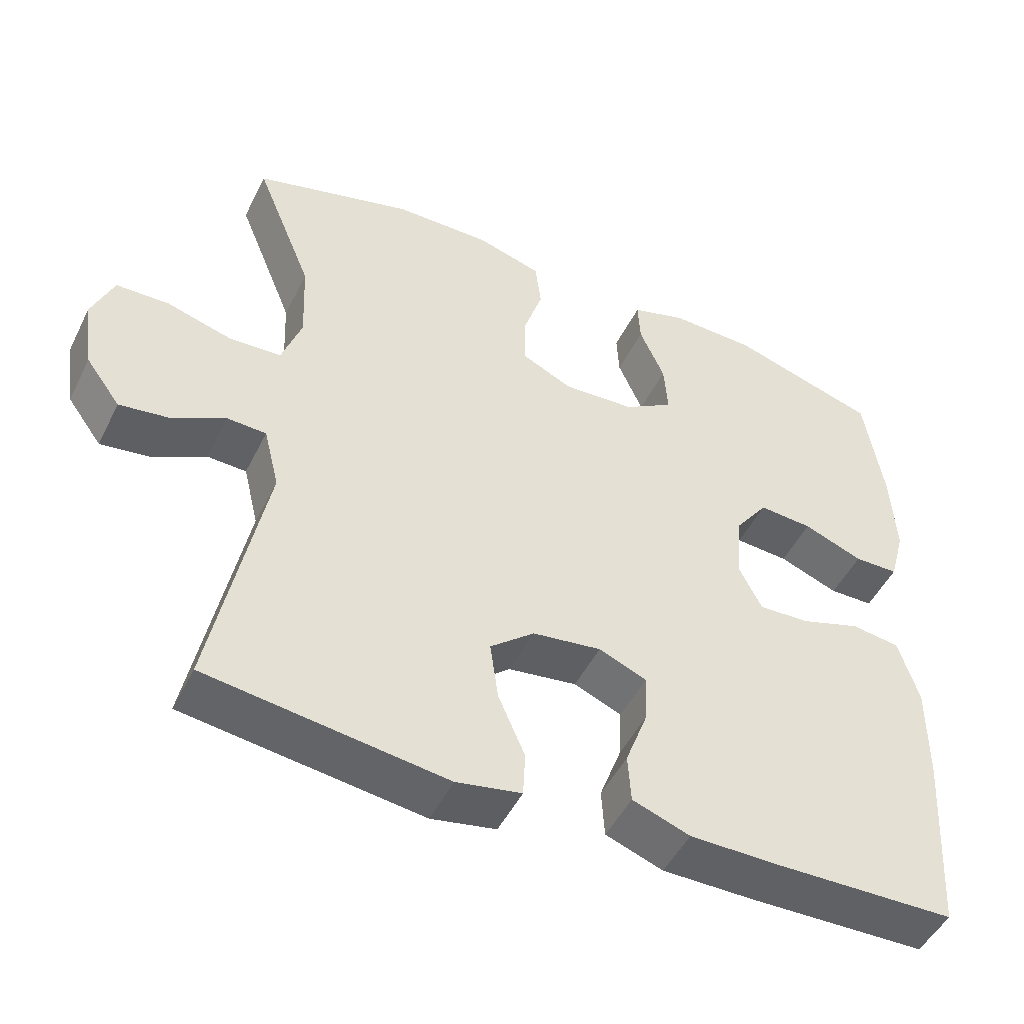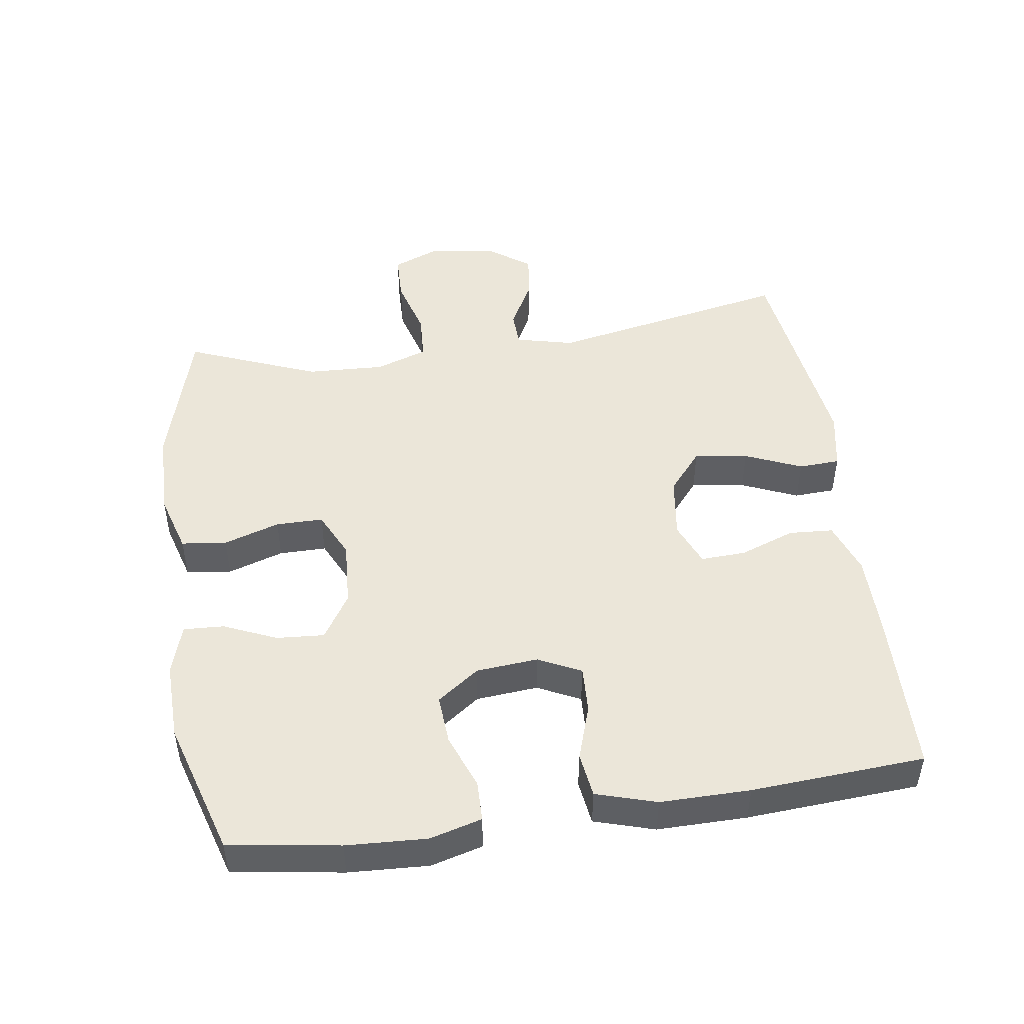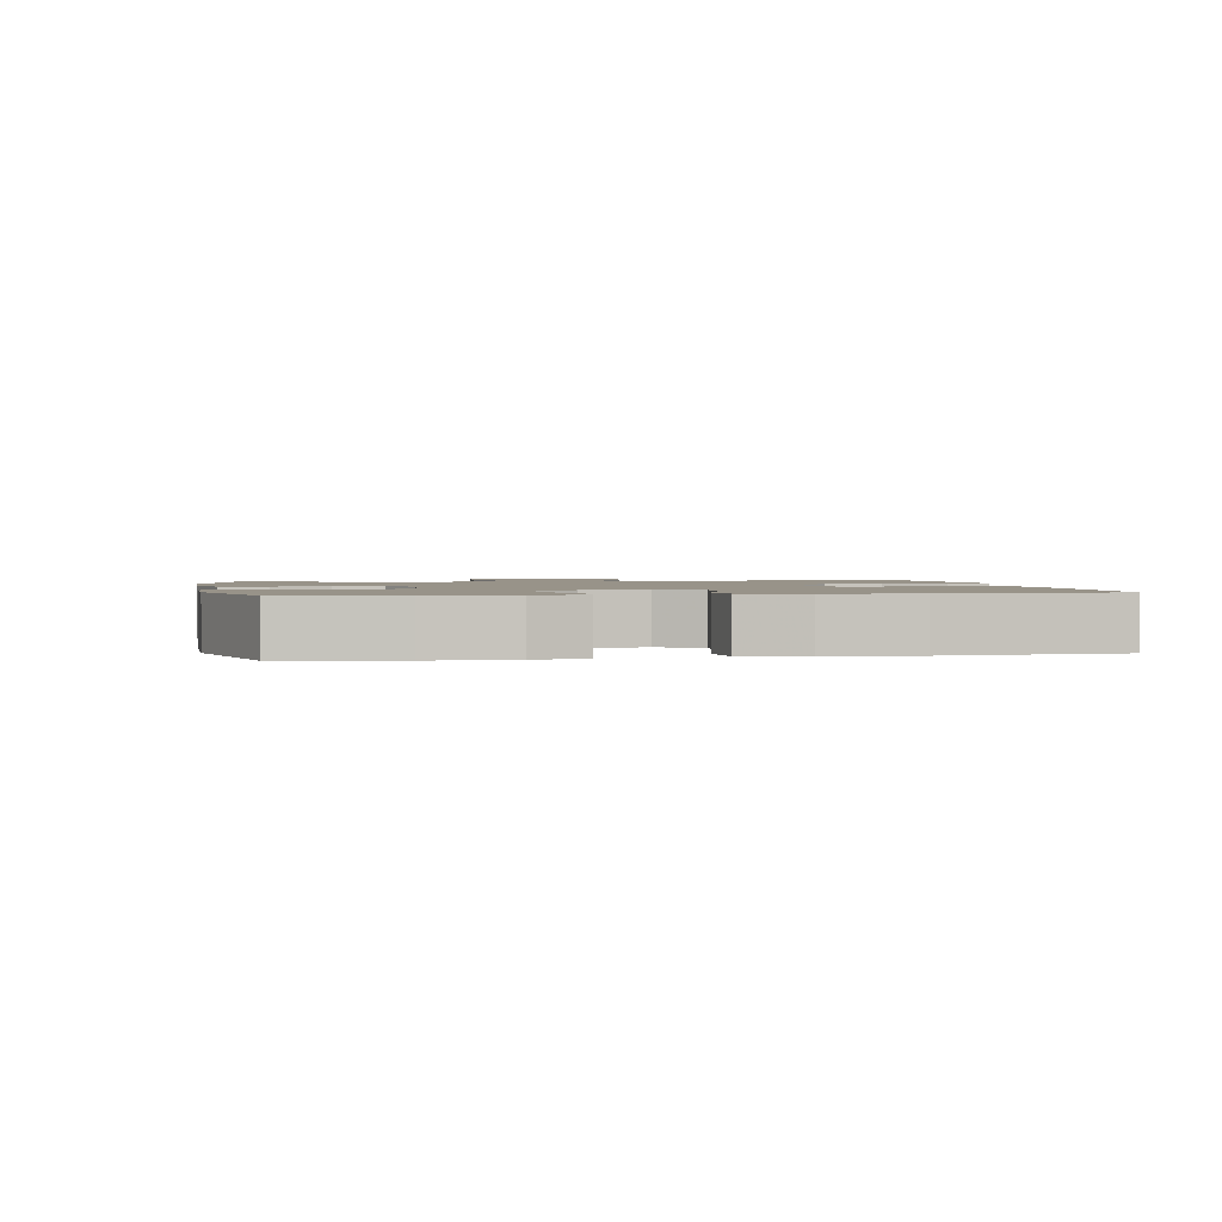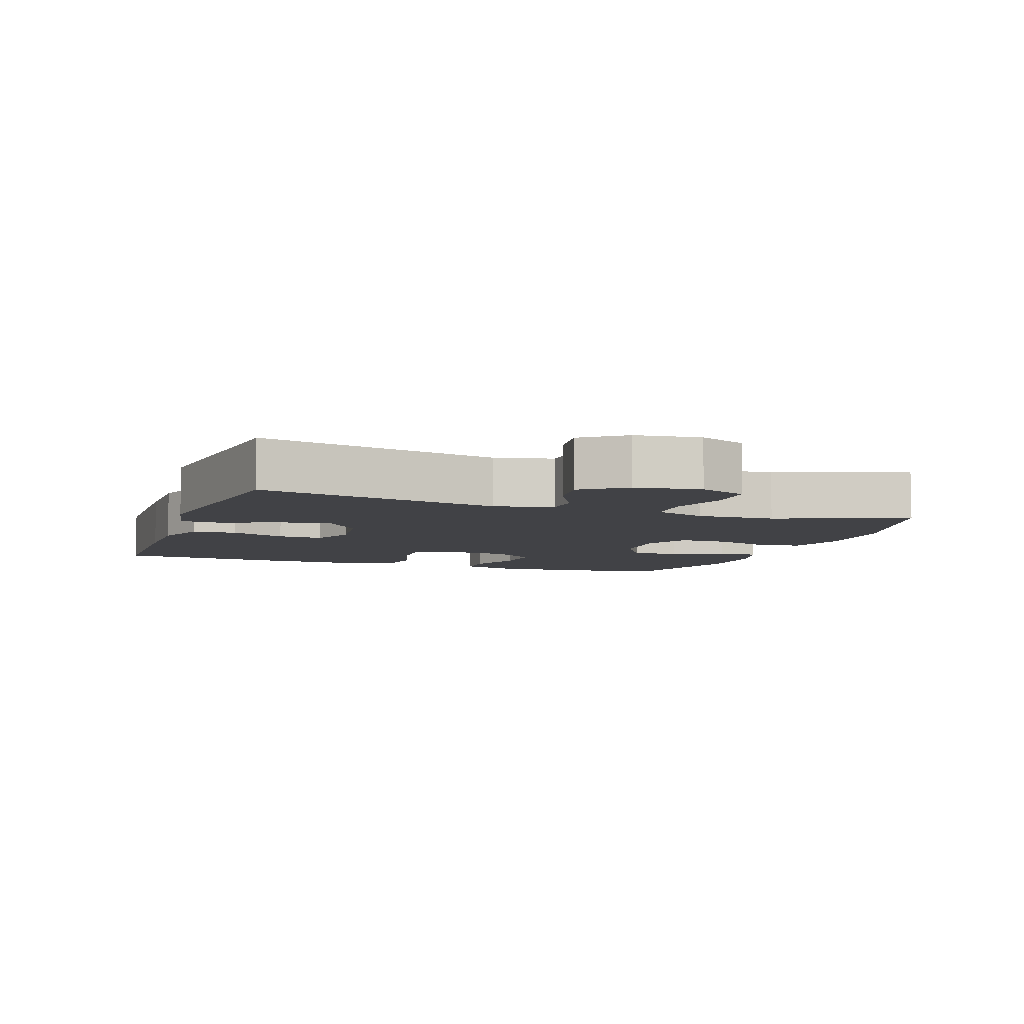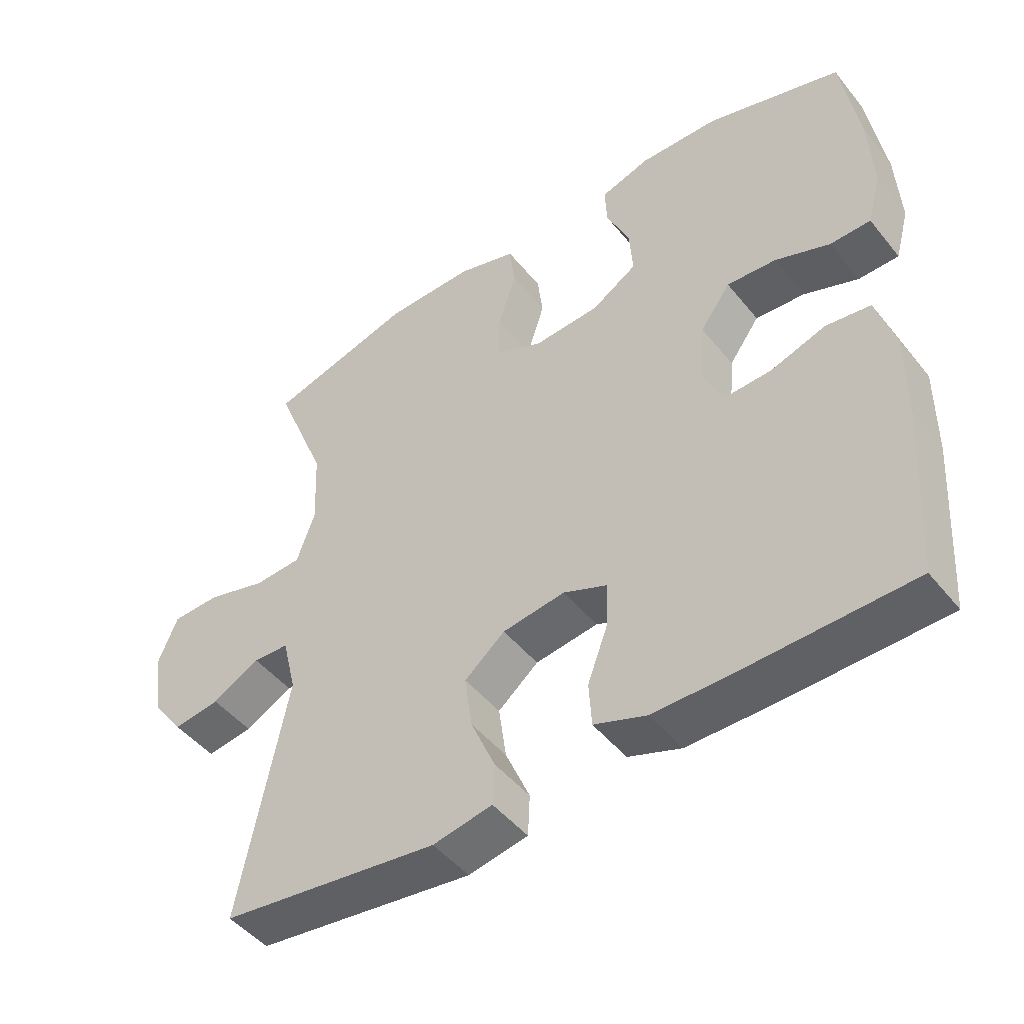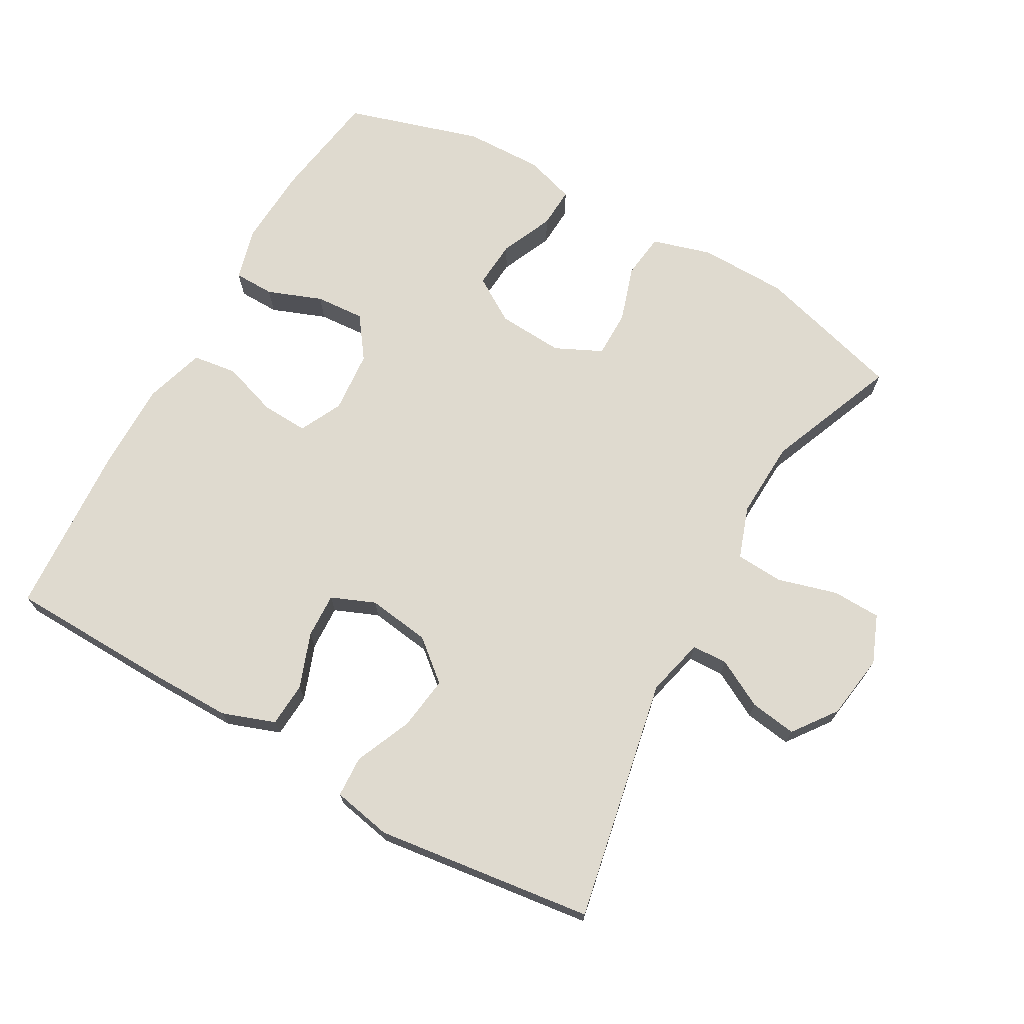
<metadata>
{"format":"obj","ext":"obj","renderer":"f3d","projection":"perspective","resolution":1024,"background":"white","views":[{"elev":-48.9,"azim":-25.7,"up":"+Z"},{"elev":48.0,"azim":81.7,"up":"+Y"},{"elev":1.6,"azim":79.7,"up":"+Y"},{"elev":-6.6,"azim":-109.7,"up":"+Y"},{"elev":-47.5,"azim":36.8,"up":"+Z"},{"elev":70.6,"azim":-150.5,"up":"+Y"}]}
</metadata>
<code>
v 0.5 0.07 0.5
v 0.525 0.07 0.336
v 0.531 0.07 0.217
v 0.51 0.07 0.14
v 0.45 0.07 0.139
v 0.369 0.07 0.17
v 0.296 0.07 0.175
v 0.251 0.07 0.113
v 0.243 0.07 0.021
v 0.274 0.07 -0.042
v 0.343 0.07 -0.039
v 0.425 0.07 -0.012
v 0.491 0.07 -0.021
v 0.518 0.07 -0.11
v 0.517 0.07 -0.243
v 0.5 0.07 -0.5
v 0.256 0.07 -0.506
v 0.134 0.07 -0.506
v 0.056 0.07 -0.478
v 0.052 0.07 -0.412
v 0.082 0.07 -0.331
v 0.085 0.07 -0.264
v 0.02 0.07 -0.237
v -0.073 0.07 -0.25
v -0.133 0.07 -0.3
v -0.122 0.07 -0.38
v -0.086 0.07 -0.464
v -0.089 0.07 -0.525
v -0.177 0.07 -0.542
v -0.5 0.07 -0.5
v -0.429 0.07 -0.14
v -0.45 0.07 -0.054
v -0.503 0.07 -0.052
v -0.574 0.07 -0.09
v -0.643 0.07 -0.1
v -0.69 0.07 -0.036
v -0.704 0.07 0.061
v -0.675 0.07 0.132
v -0.603 0.07 0.134
v -0.515 0.07 0.109
v -0.444 0.07 0.113
v -0.417 0.07 0.19
v -0.422 0.07 0.306
v -0.5 0.07 0.5
v -0.283 0.07 0.561
v -0.152 0.07 0.563
v -0.064 0.07 0.537
v -0.056 0.07 0.47
v -0.083 0.07 0.387
v -0.083 0.07 0.317
v -0.014 0.07 0.284
v 0.084 0.07 0.29
v 0.151 0.07 0.332
v 0.146 0.07 0.403
v 0.112 0.07 0.481
v 0.109 0.07 0.541
v 0.183 0.07 0.564
v 0.3 0.07 0.561
v 0.5 0 0.5
v 0.525 0 0.336
v 0.531 0 0.217
v 0.51 0 0.14
v 0.45 0 0.139
v 0.369 0 0.17
v 0.296 0 0.175
v 0.251 0 0.113
v 0.243 0 0.021
v 0.274 0 -0.042
v 0.343 0 -0.039
v 0.425 0 -0.012
v 0.491 0 -0.021
v 0.518 0 -0.11
v 0.517 0 -0.243
v 0.5 0 -0.5
v 0.256 0 -0.506
v 0.134 0 -0.506
v 0.056 0 -0.478
v 0.052 0 -0.412
v 0.082 0 -0.331
v 0.085 0 -0.264
v 0.02 0 -0.237
v -0.073 0 -0.25
v -0.133 0 -0.3
v -0.122 0 -0.38
v -0.086 0 -0.464
v -0.089 0 -0.525
v -0.177 0 -0.542
v -0.5 0 -0.5
v -0.429 0 -0.14
v -0.45 0 -0.054
v -0.503 0 -0.052
v -0.574 0 -0.09
v -0.643 0 -0.1
v -0.69 0 -0.036
v -0.704 0 0.061
v -0.675 0 0.132
v -0.603 0 0.134
v -0.515 0 0.109
v -0.444 0 0.113
v -0.417 0 0.19
v -0.422 0 0.306
v -0.5 0 0.5
v -0.283 0 0.561
v -0.152 0 0.563
v -0.064 0 0.537
v -0.056 0 0.47
v -0.083 0 0.387
v -0.083 0 0.317
v -0.014 0 0.284
v 0.084 0 0.29
v 0.151 0 0.332
v 0.146 0 0.403
v 0.112 0 0.481
v 0.109 0 0.541
v 0.183 0 0.564
v 0.3 0 0.561
f 4 5 6
f 3 4 6
f 2 3 6
f 1 2 6
f 58 1 6
f 57 58 6
f 56 57 6
f 55 56 6
f 54 55 6
f 53 54 6 7
f 52 53 7 8
f 51 52 8 9
f 50 51 9 10
f 47 48 49
f 46 47 49
f 45 46 49
f 44 45 49
f 43 44 49
f 42 43 49 50
f 41 42 50 10
f 38 39 40
f 37 38 40
f 36 37 40
f 35 36 40
f 34 35 40
f 33 34 40
f 40 41 10
f 33 40 10
f 32 33 10
f 29 30 31
f 28 29 31
f 27 28 31
f 26 27 31
f 25 26 31 32
f 24 25 32
f 23 24 32 10
f 19 20 21
f 18 19 21
f 17 18 21
f 16 17 21
f 15 16 21
f 14 15 21
f 13 14 21
f 12 13 21
f 11 12 21
f 11 21 22
f 10 11 22 23
f 64 63 62
f 64 62 61
f 64 61 60
f 64 60 59
f 64 59 116
f 64 116 115
f 64 115 114
f 64 114 113
f 64 113 112
f 65 64 112 111
f 66 65 111 110
f 67 66 110 109
f 68 67 109 108
f 107 106 105
f 107 105 104
f 107 104 103
f 107 103 102
f 107 102 101
f 108 107 101 100
f 68 108 100 99
f 98 97 96
f 98 96 95
f 98 95 94
f 98 94 93
f 98 93 92
f 98 92 91
f 68 99 98
f 68 98 91
f 68 91 90
f 89 88 87
f 89 87 86
f 89 86 85
f 89 85 84
f 90 89 84 83
f 90 83 82
f 68 90 82 81
f 79 78 77
f 79 77 76
f 79 76 75
f 79 75 74
f 79 74 73
f 79 73 72
f 79 72 71
f 79 71 70
f 79 70 69
f 80 79 69
f 81 80 69 68
f 1 59 60 2
f 2 60 61 3
f 3 61 62 4
f 4 62 63 5
f 5 63 64 6
f 6 64 65 7
f 7 65 66 8
f 8 66 67 9
f 9 67 68 10
f 10 68 69 11
f 11 69 70 12
f 12 70 71 13
f 13 71 72 14
f 14 72 73 15
f 15 73 74 16
f 16 74 75 17
f 17 75 76 18
f 18 76 77 19
f 19 77 78 20
f 20 78 79 21
f 21 79 80 22
f 22 80 81 23
f 23 81 82 24
f 24 82 83 25
f 25 83 84 26
f 26 84 85 27
f 27 85 86 28
f 28 86 87 29
f 29 87 88 30
f 30 88 89 31
f 31 89 90 32
f 32 90 91 33
f 33 91 92 34
f 34 92 93 35
f 35 93 94 36
f 36 94 95 37
f 37 95 96 38
f 38 96 97 39
f 39 97 98 40
f 40 98 99 41
f 41 99 100 42
f 42 100 101 43
f 43 101 102 44
f 44 102 103 45
f 45 103 104 46
f 46 104 105 47
f 47 105 106 48
f 48 106 107 49
f 49 107 108 50
f 50 108 109 51
f 51 109 110 52
f 52 110 111 53
f 53 111 112 54
f 54 112 113 55
f 55 113 114 56
f 56 114 115 57
f 57 115 116 58
f 58 116 59 1

</code>
